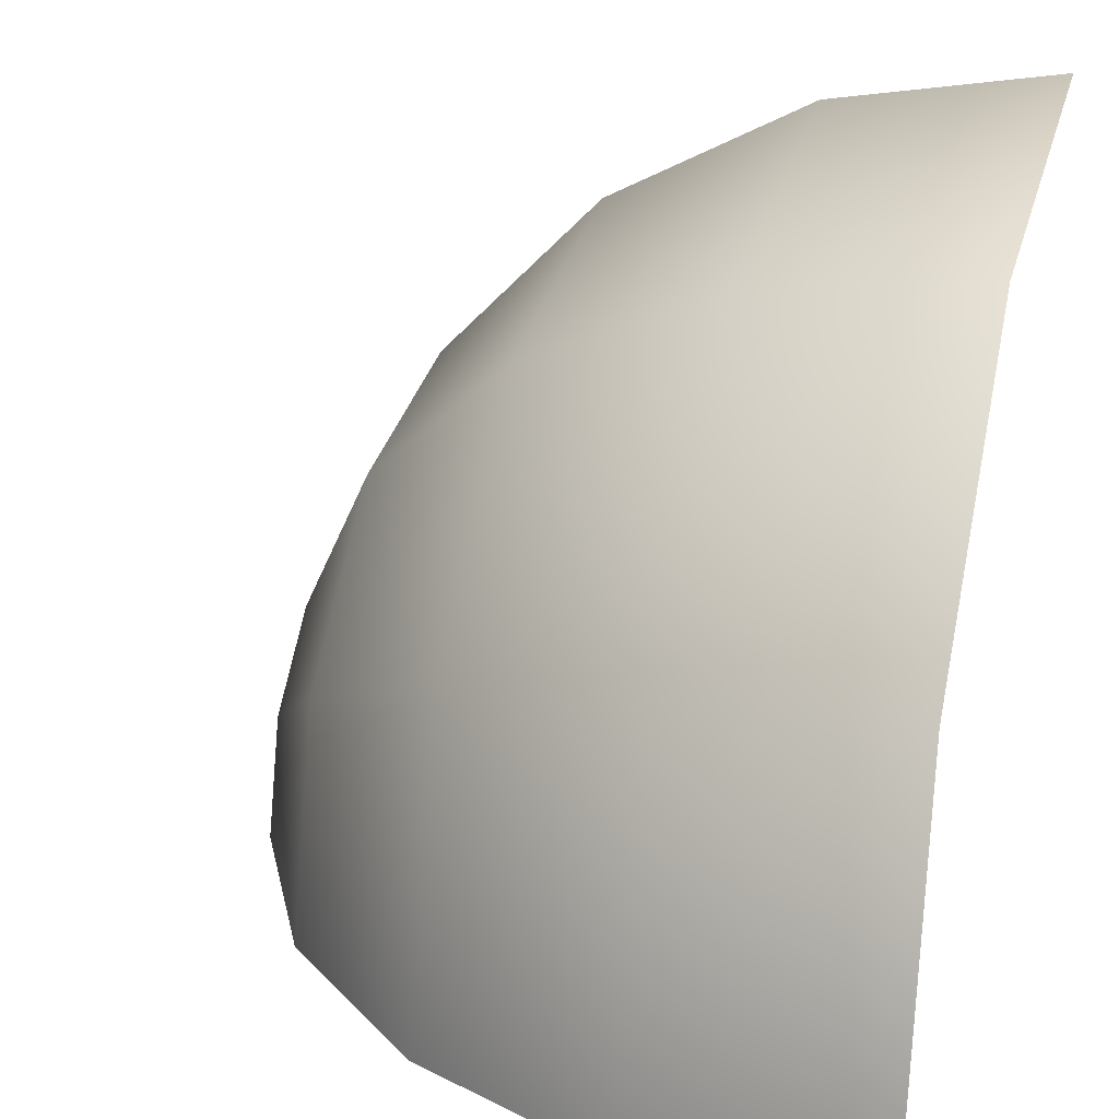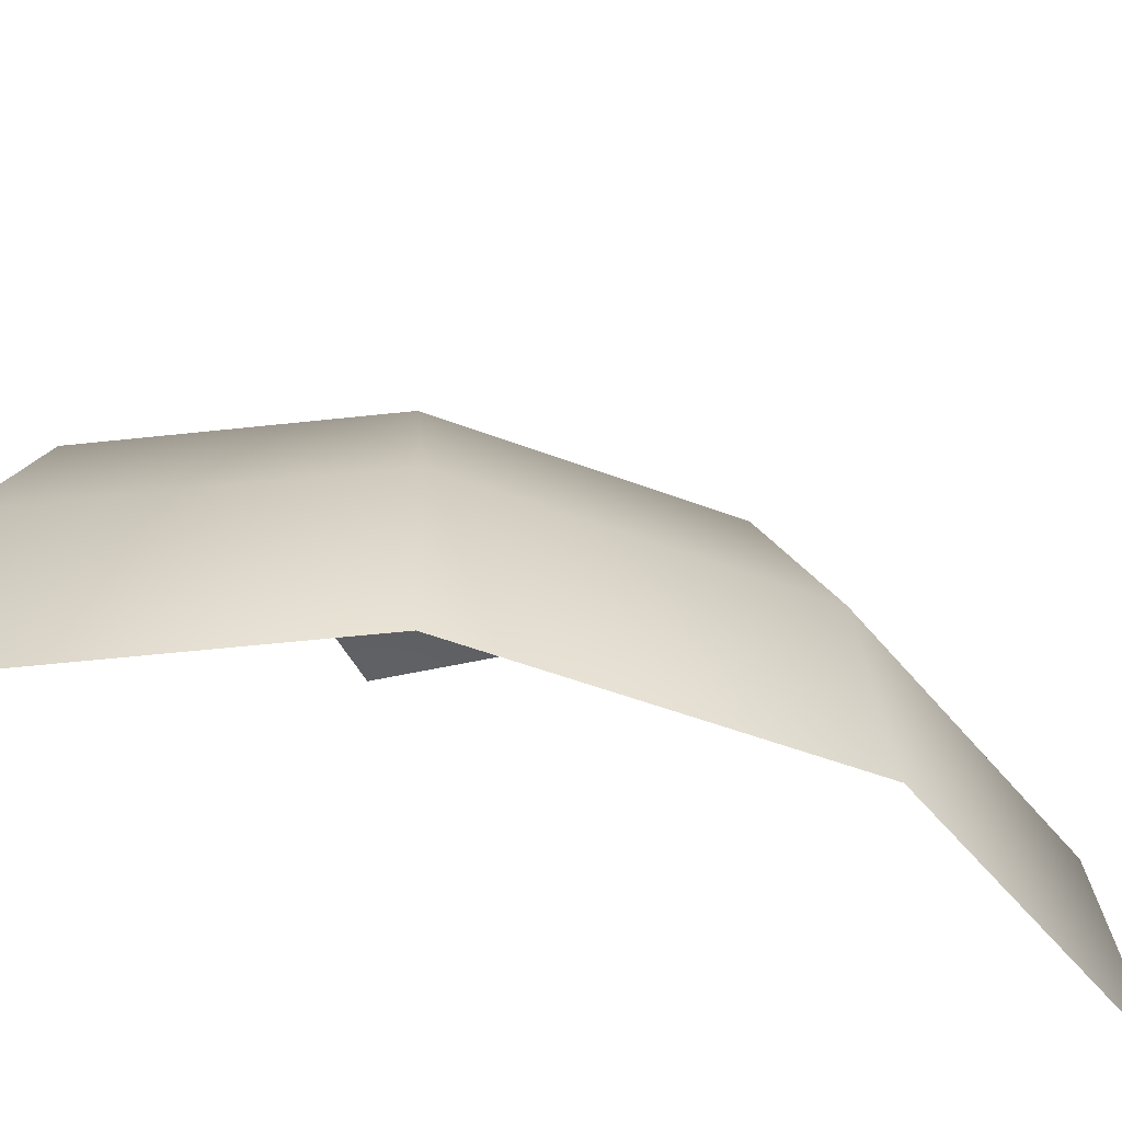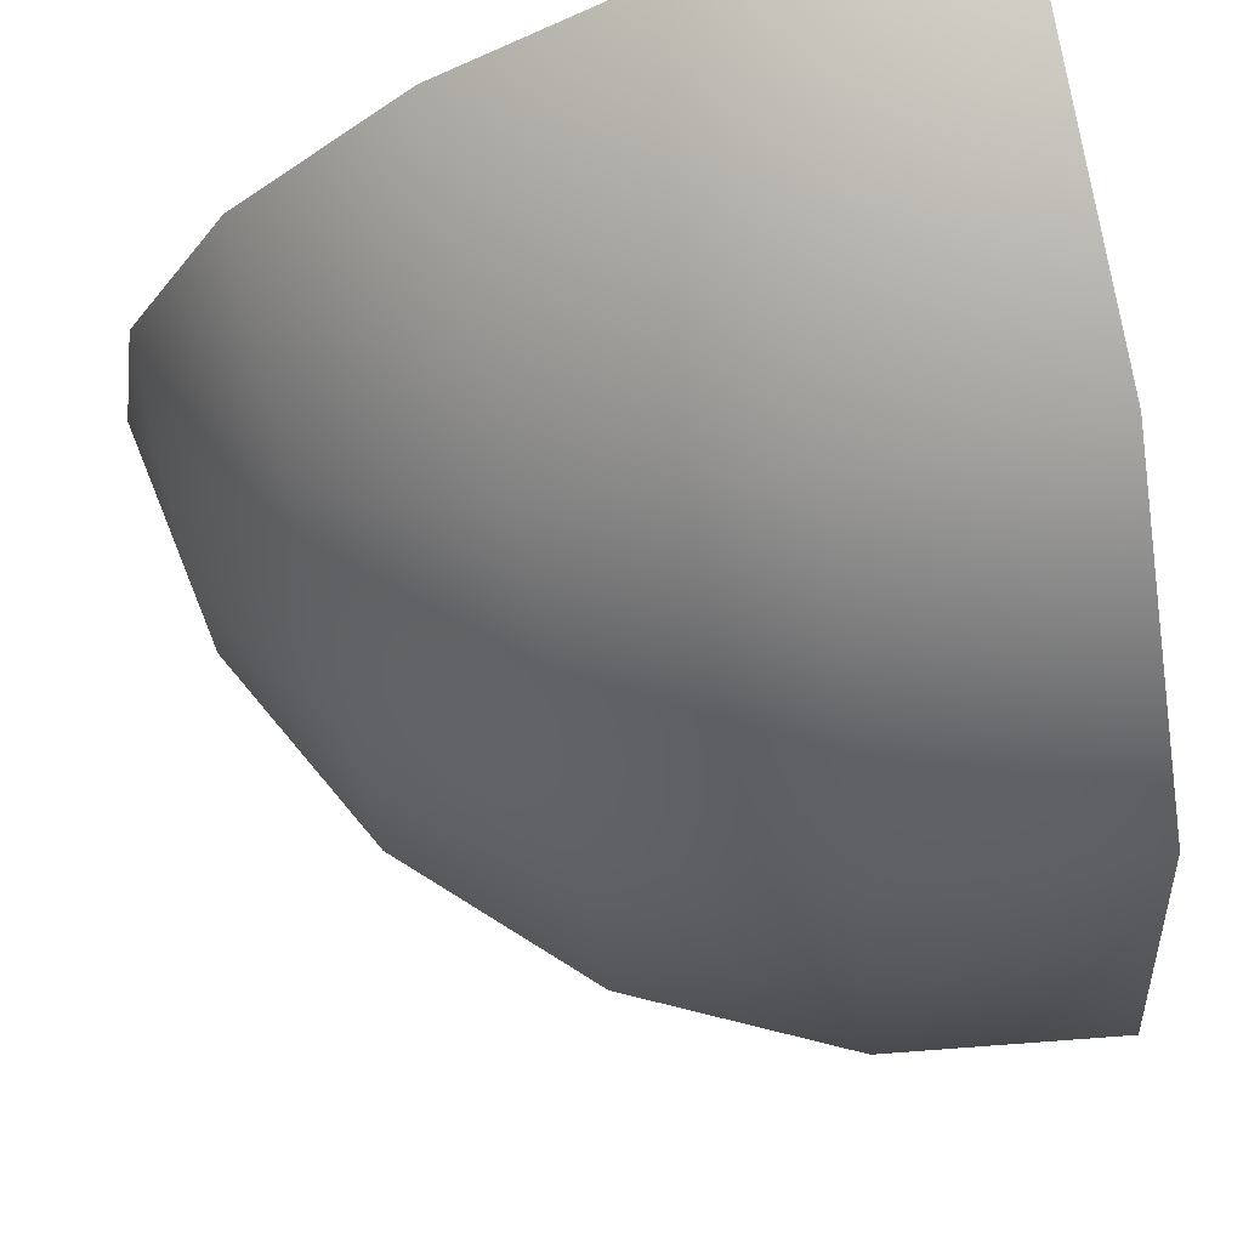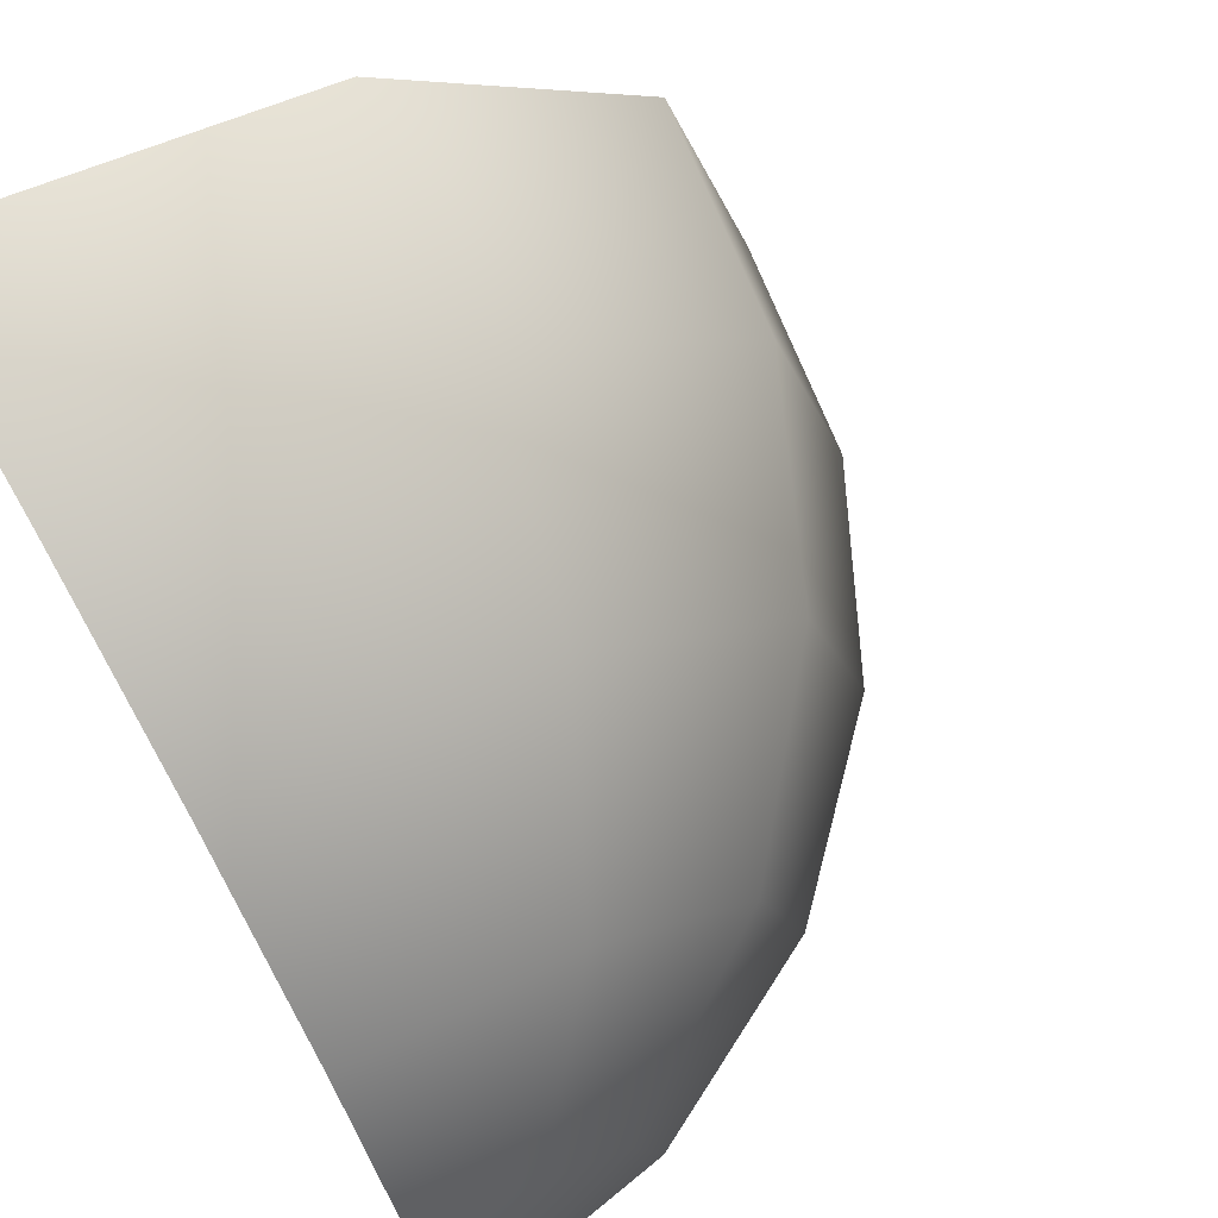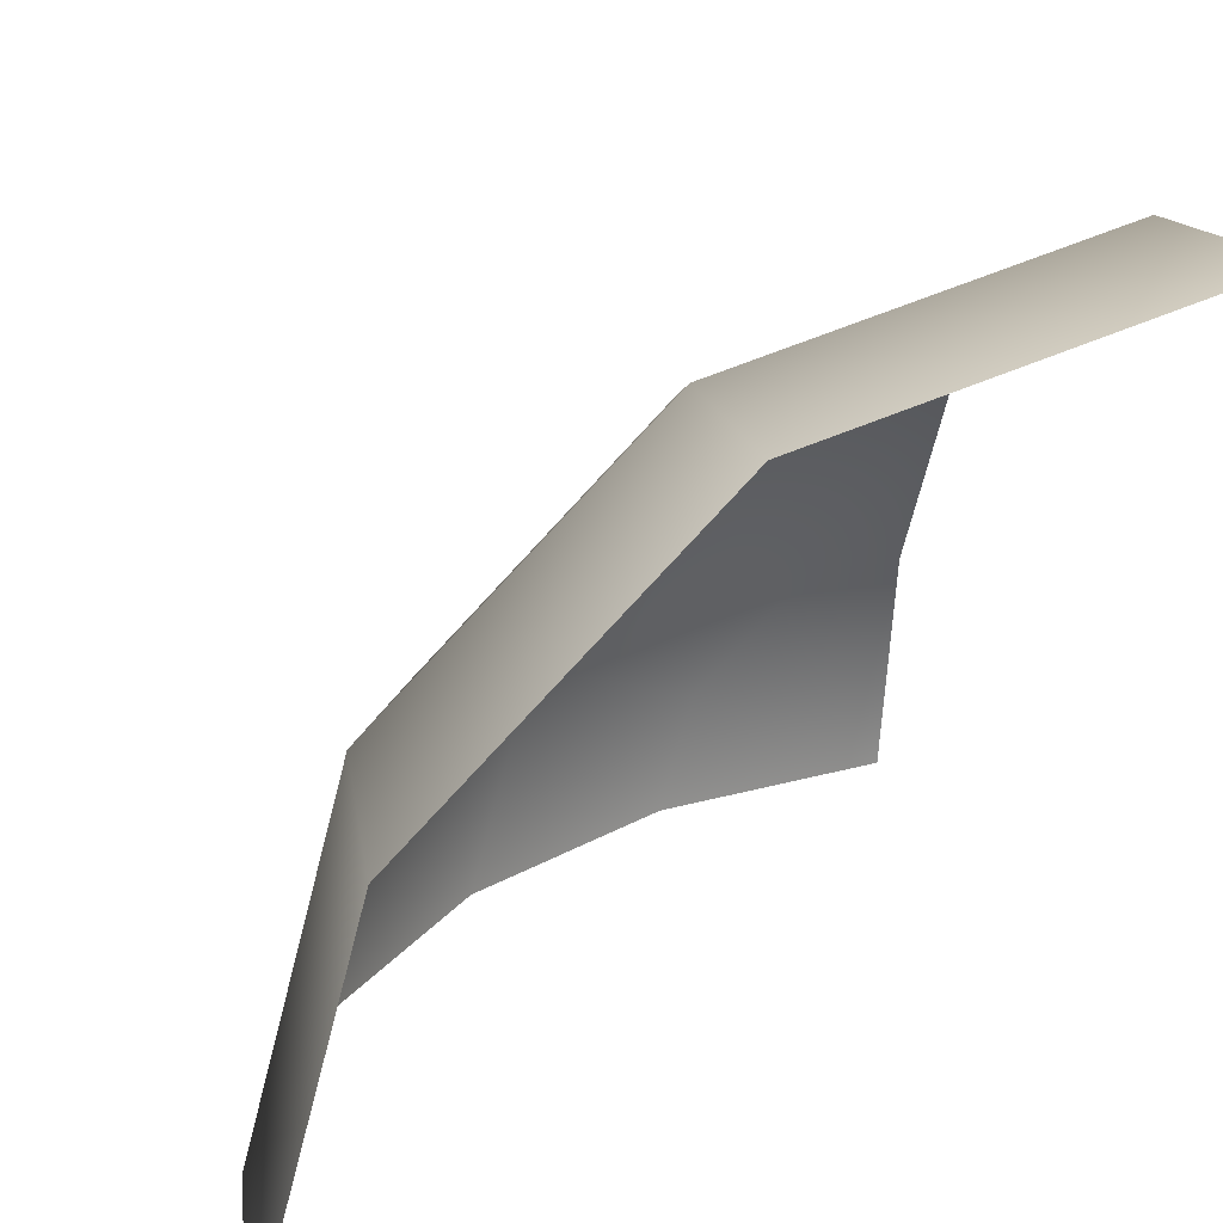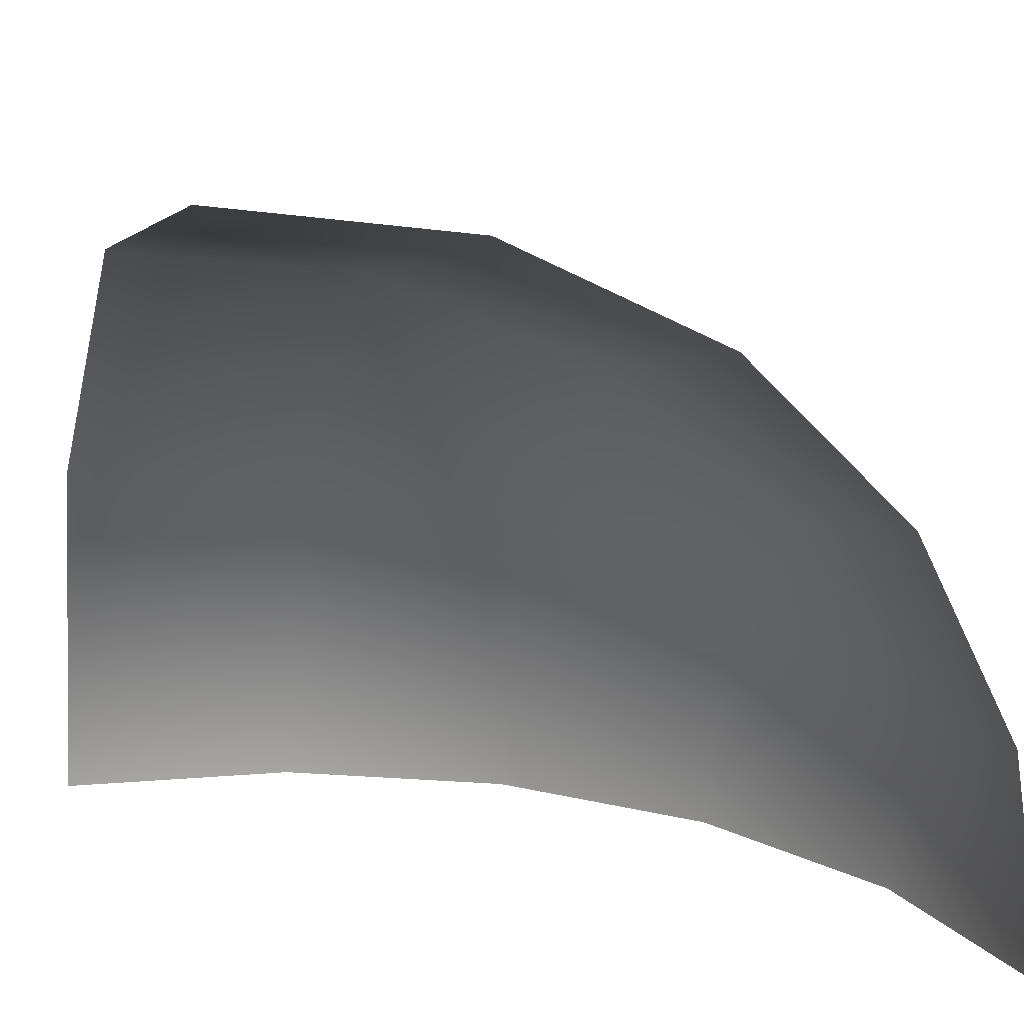
<metadata>
{"format":"obj","ext":"obj","renderer":"f3d","projection":"perspective","resolution":1024,"background":"white","views":[{"elev":20.0,"azim":106.2,"up":"+Y"},{"elev":-49.6,"azim":112.0,"up":"+Z"},{"elev":76.3,"azim":76.8,"up":"+Y"},{"elev":69.5,"azim":-30.4,"up":"+Y"},{"elev":24.7,"azim":164.2,"up":"+Y"},{"elev":16.4,"azim":-108.7,"up":"+Y"}]}
</metadata>
<code>
v 10 0 0
v 8.66 5 0
v 5 8.66 0
v 0 10 0
v 9.511 0 3.09
v 8.236 4.755 3.09
v 4.755 8.236 3.09
v 0 9.511 3.09
v 8.09 0 5.878
v 7.006 4.045 5.878
v 4.045 7.006 5.878
v 0 8.09 5.878
v 5.878 0 8.09
v 5.09 2.939 8.09
v 2.939 5.09 8.09
v 0 5.878 8.09
v 3.09 0 9.511
v 2.676 1.545 9.511
v 1.545 2.676 9.511
v 0 3.09 9.511
v 0 0 10
v 7.67 5.99 0
v 0 8.548 4.979
v 2.405 0 9.619
f 6 7 11
f 10 11 15
f 14 15 19
f 7 2 22
f 22 3 7
f 6 2 7
f 8 3 4
f 7 3 8
f 23 12 7
f 7 8 23
f 11 7 12
f 15 11 12
f 15 12 16
f 19 15 16
f 19 16 20
f 10 5 6
f 9 5 10
f 14 9 10
f 13 9 14
f 18 13 14
f 17 13 18
f 2 6 1
f 1 6 5
f 18 21 24
f 24 17 18
f 19 21 18
f 20 21 19
f 6 11 10
f 10 15 14
f 14 19 18

</code>
